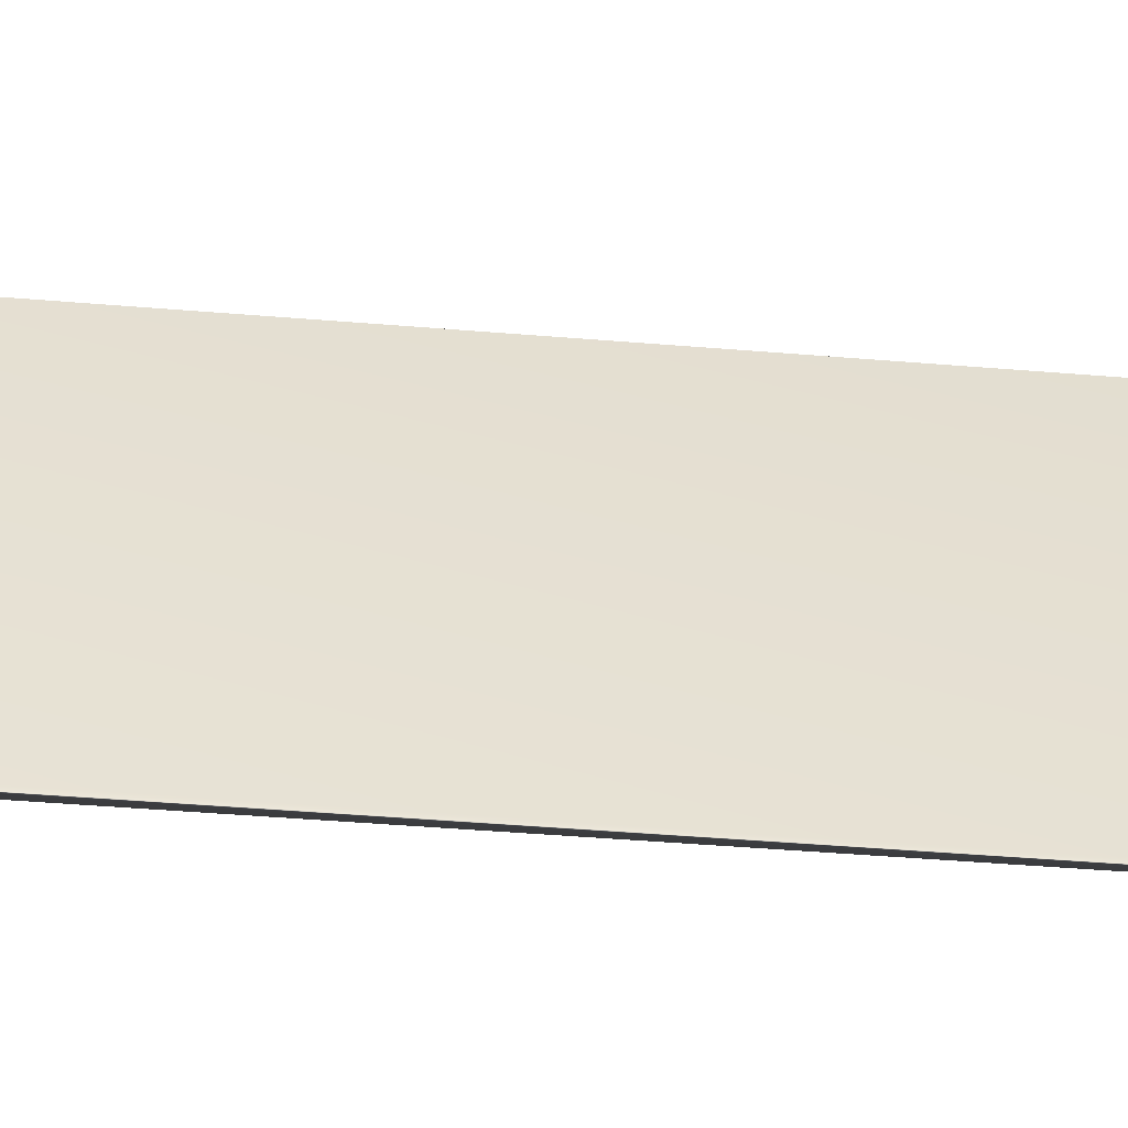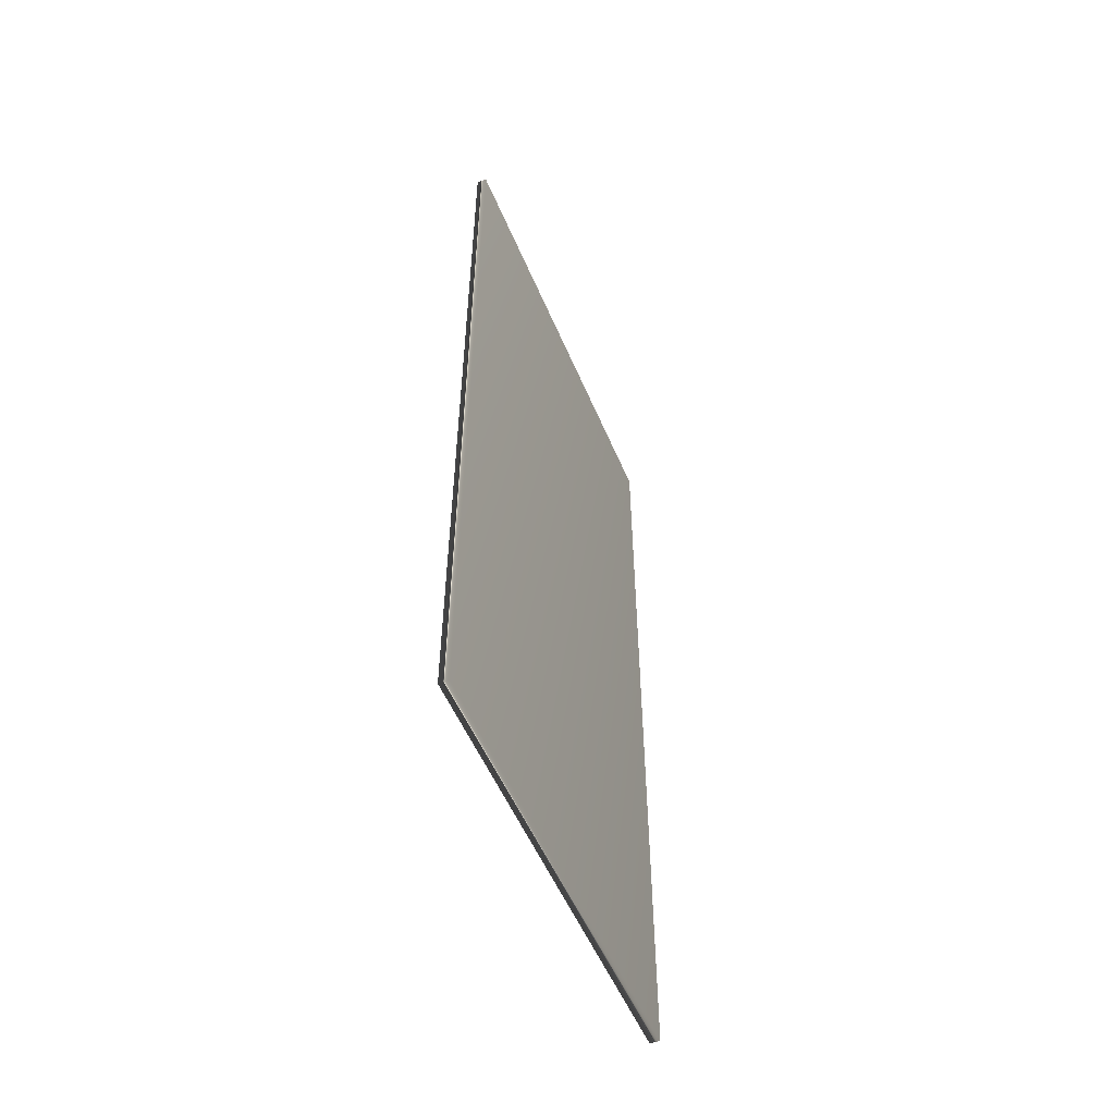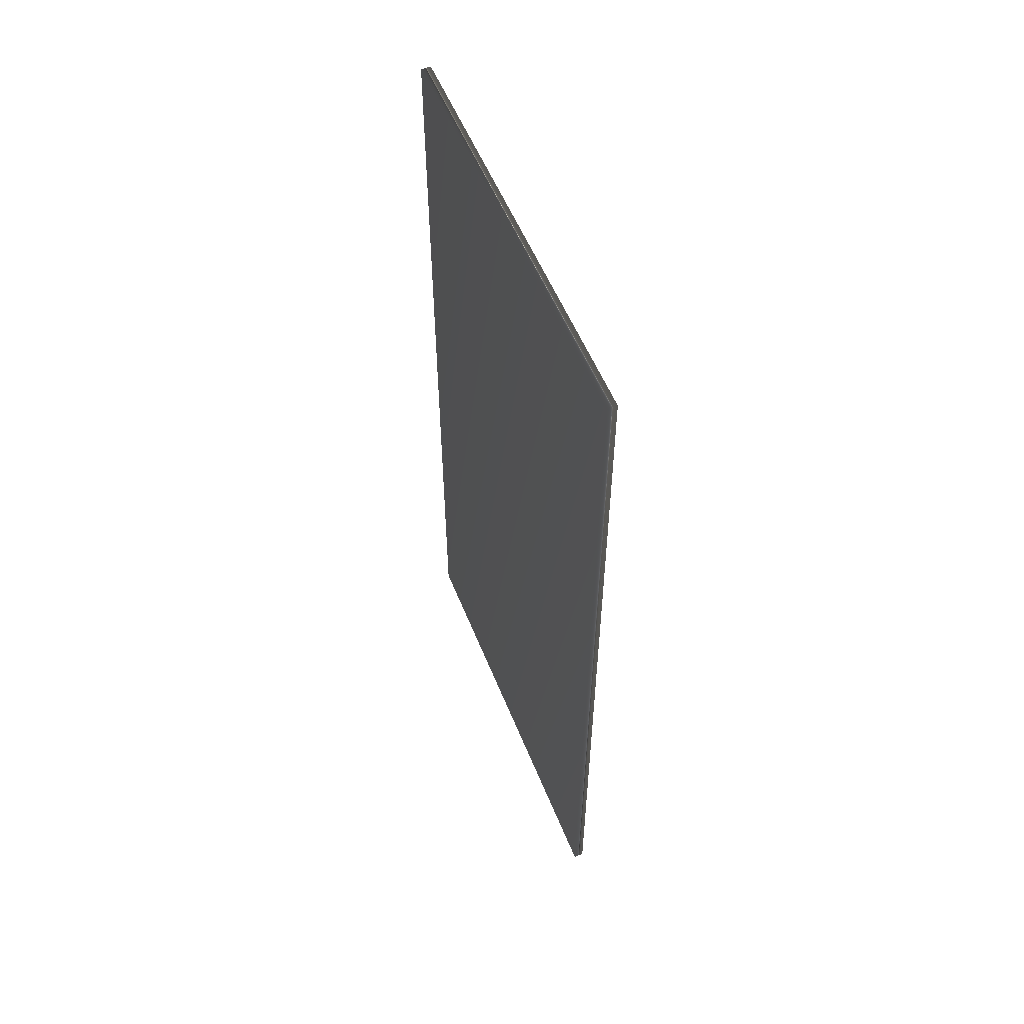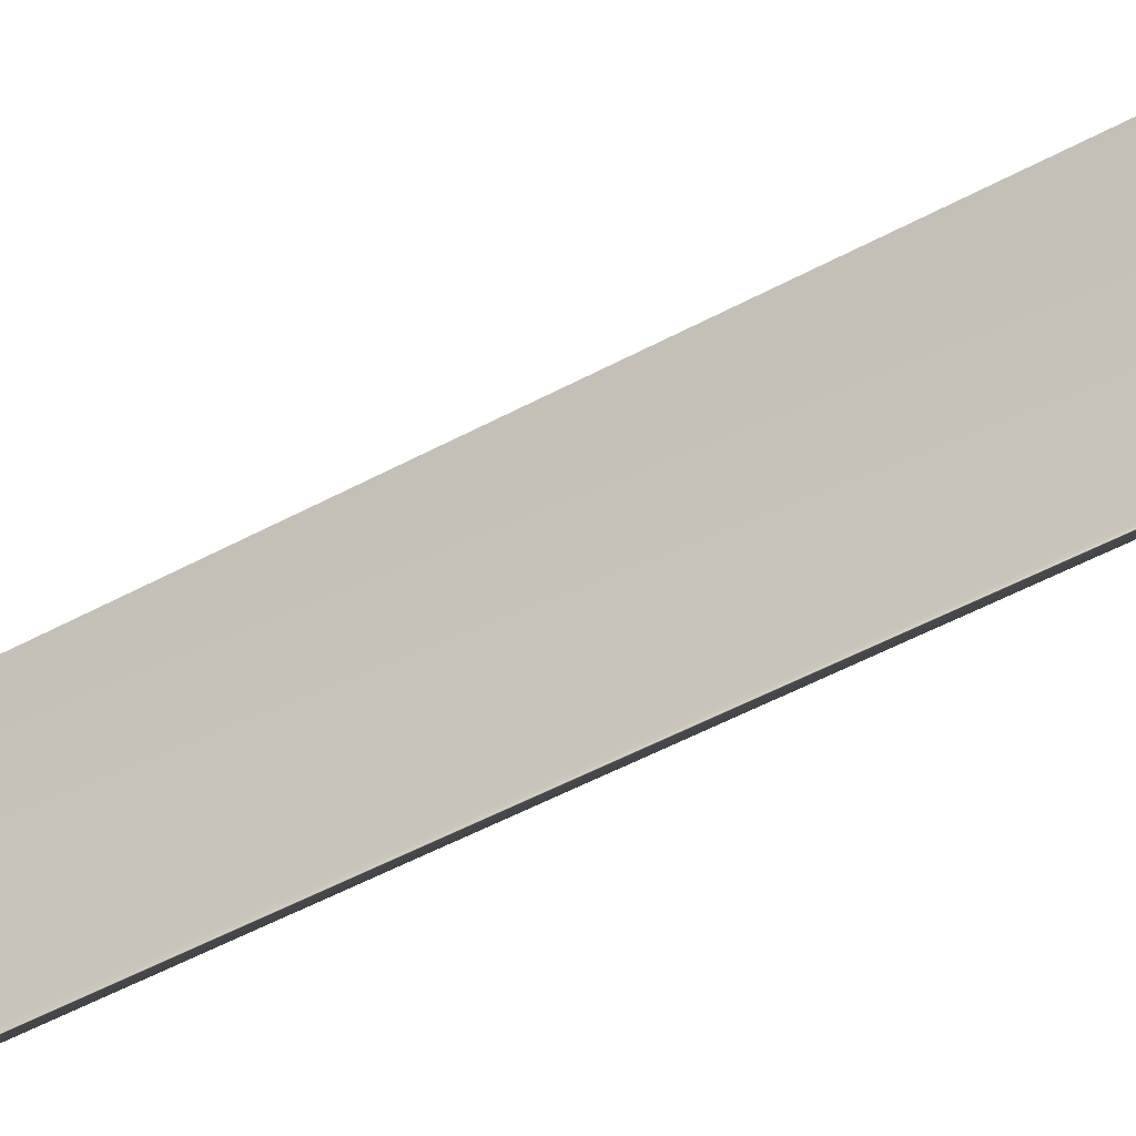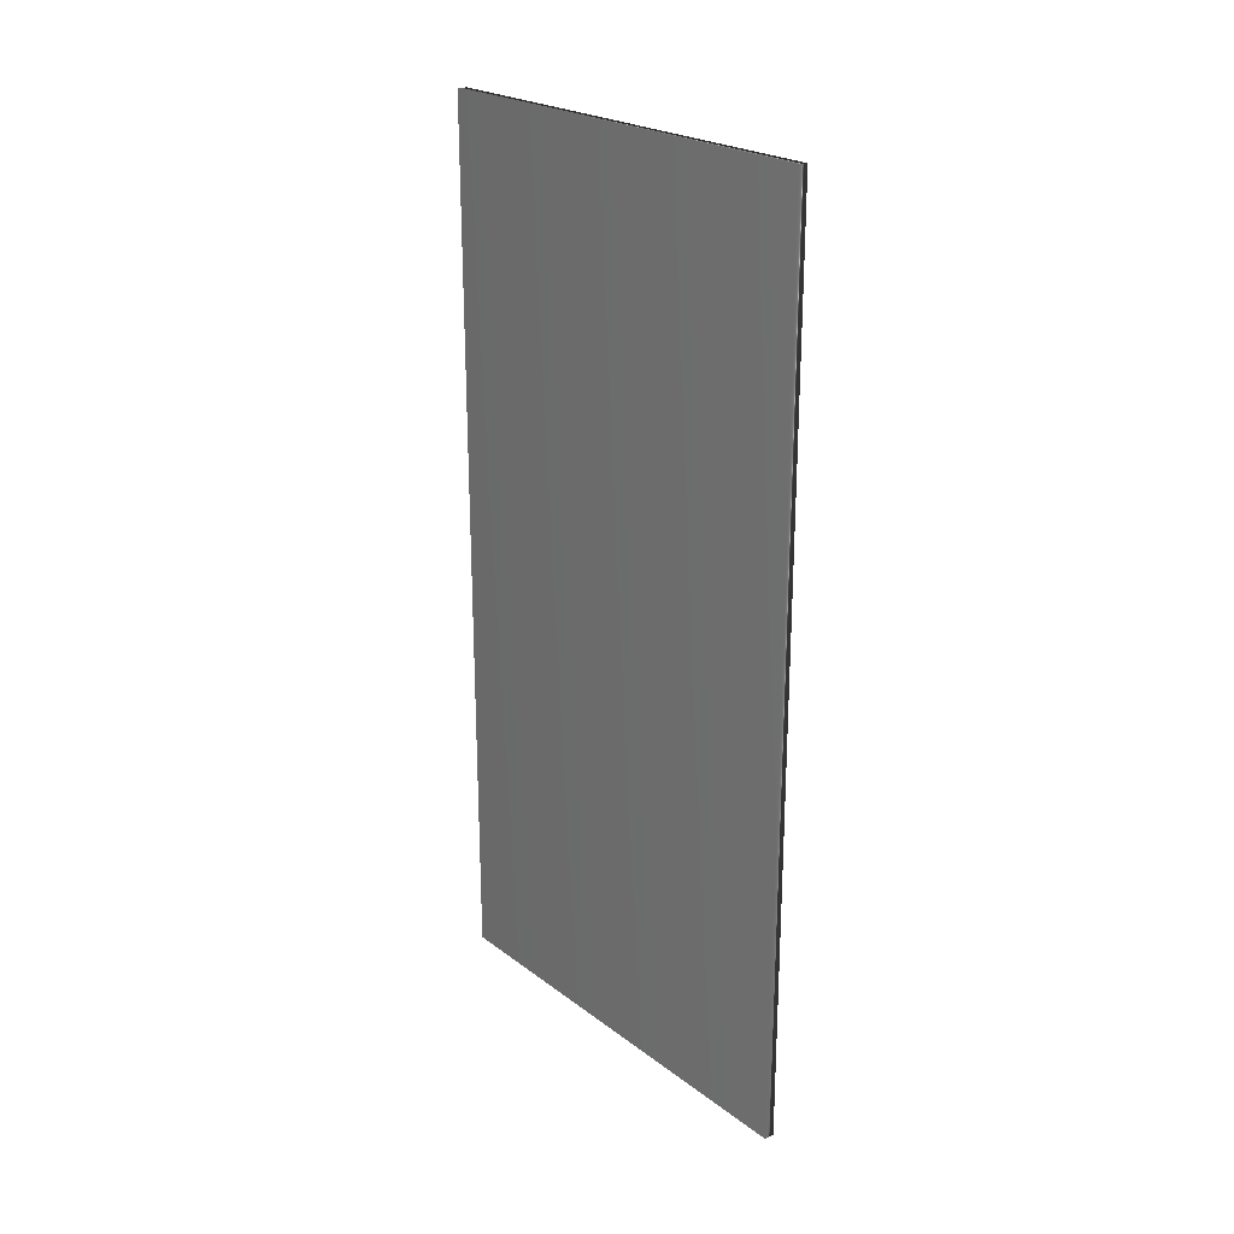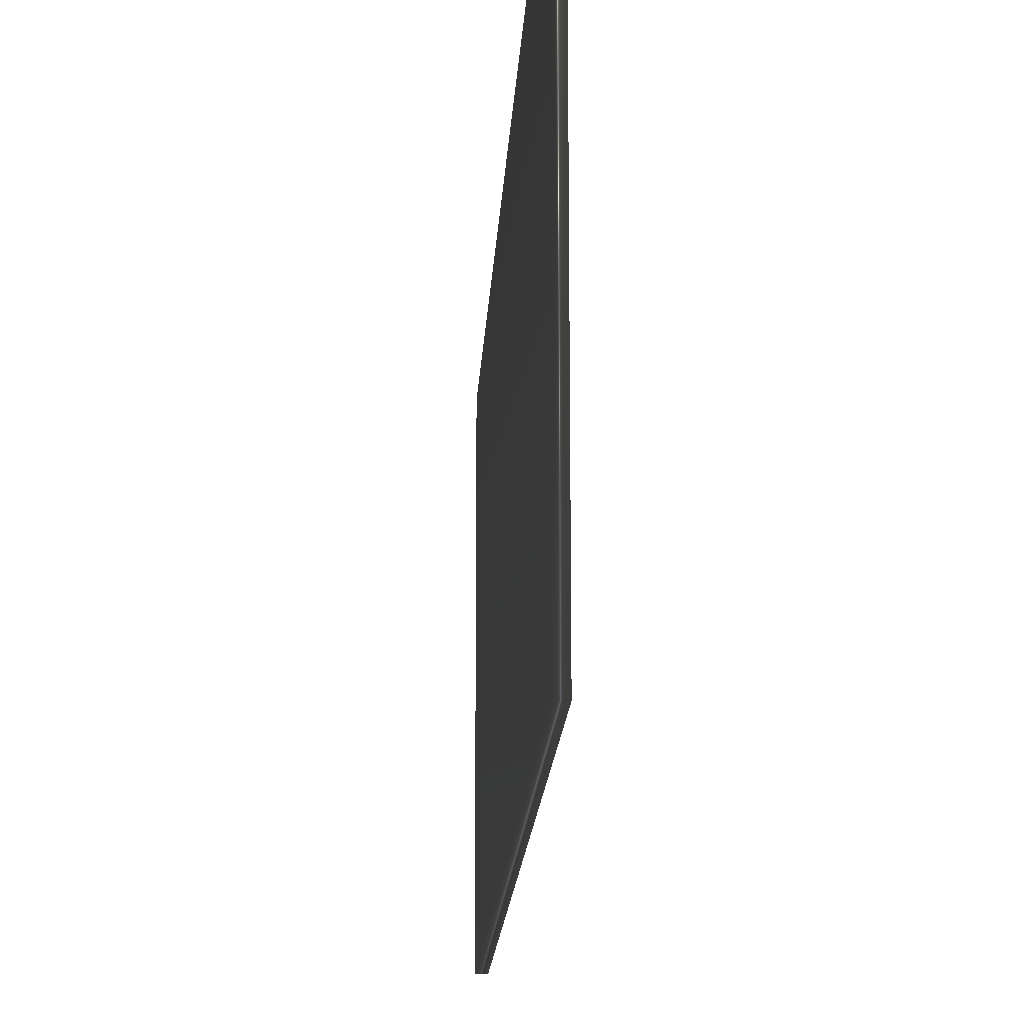
<metadata>
{"format":"obj","ext":"obj","renderer":"f3d","projection":"perspective","resolution":1024,"background":"white","views":[{"elev":-52.7,"azim":-94.9,"up":"+Z"},{"elev":-54.2,"azim":-157.3,"up":"+Y"},{"elev":55.0,"azim":-21.7,"up":"+Y"},{"elev":-61.2,"azim":117.7,"up":"+Z"},{"elev":23.3,"azim":-38.9,"up":"+Y"},{"elev":-16.5,"azim":-2.9,"up":"+Z"}]}
</metadata>
<code>
v -35.23 46.46 93.19
v -35.23 39.04 93.19
v -35.15 46.46 93.19
v -35.15 39.04 93.19
v -35.15 39.04 89.49
v -35.15 46.46 89.49
v -35.23 46.46 89.49
v -35.23 39.04 89.49
f 1 2 3
f 3 2 4
f 5 6 4
f 4 6 3
f 7 1 6
f 6 1 3
f 2 8 4
f 4 8 5
f 2 1 8
f 8 1 7
f 8 7 5
f 5 7 6

</code>
